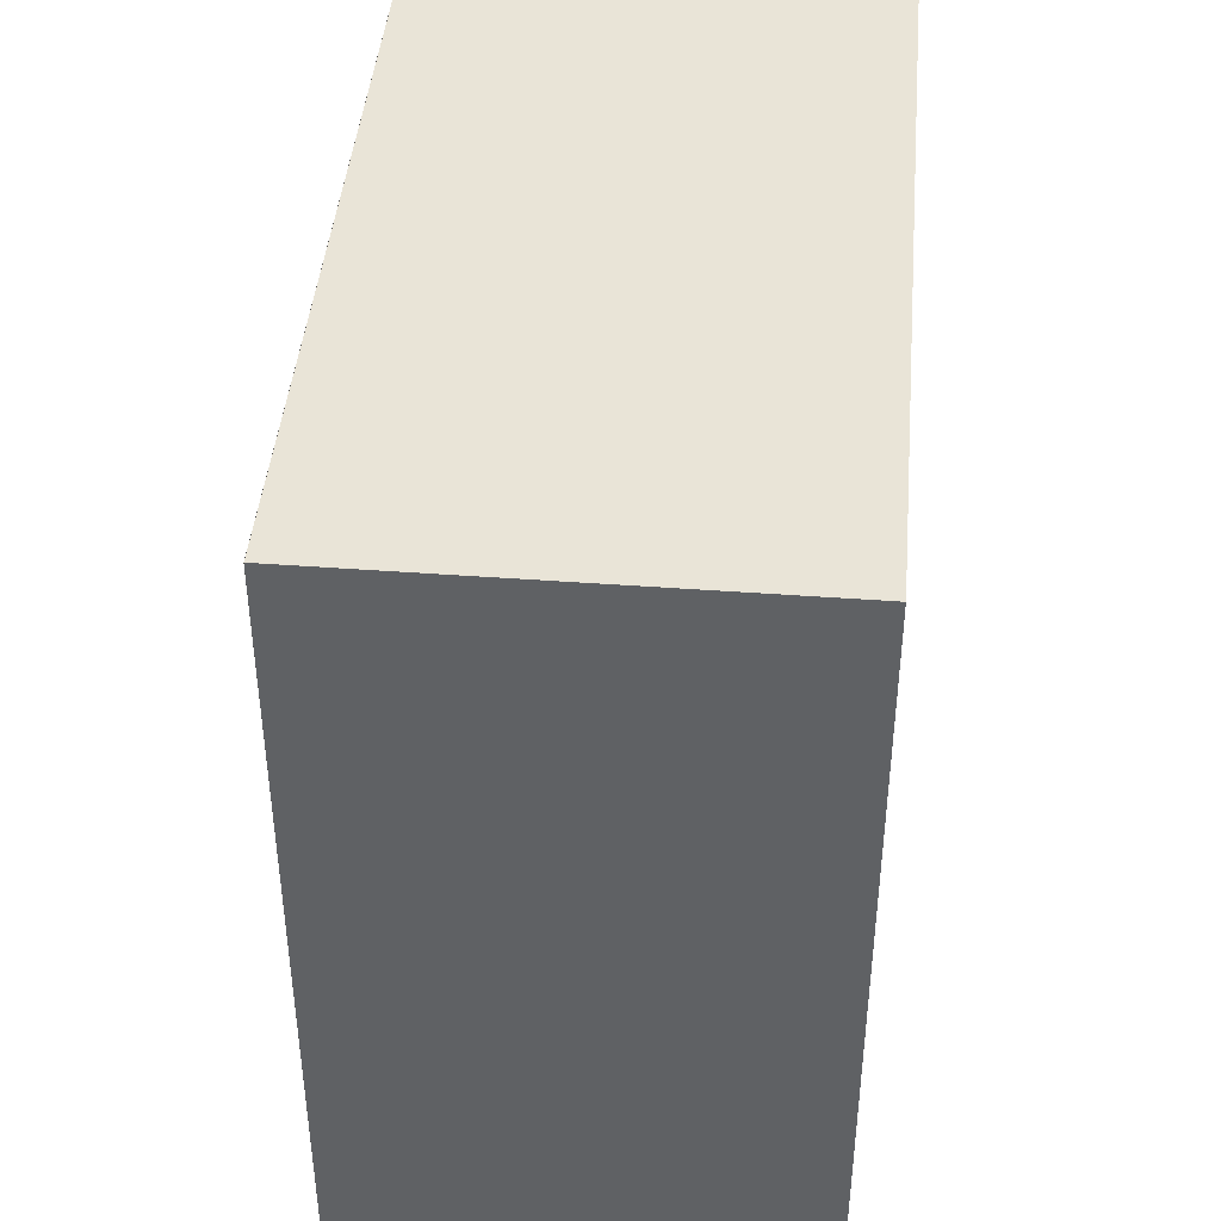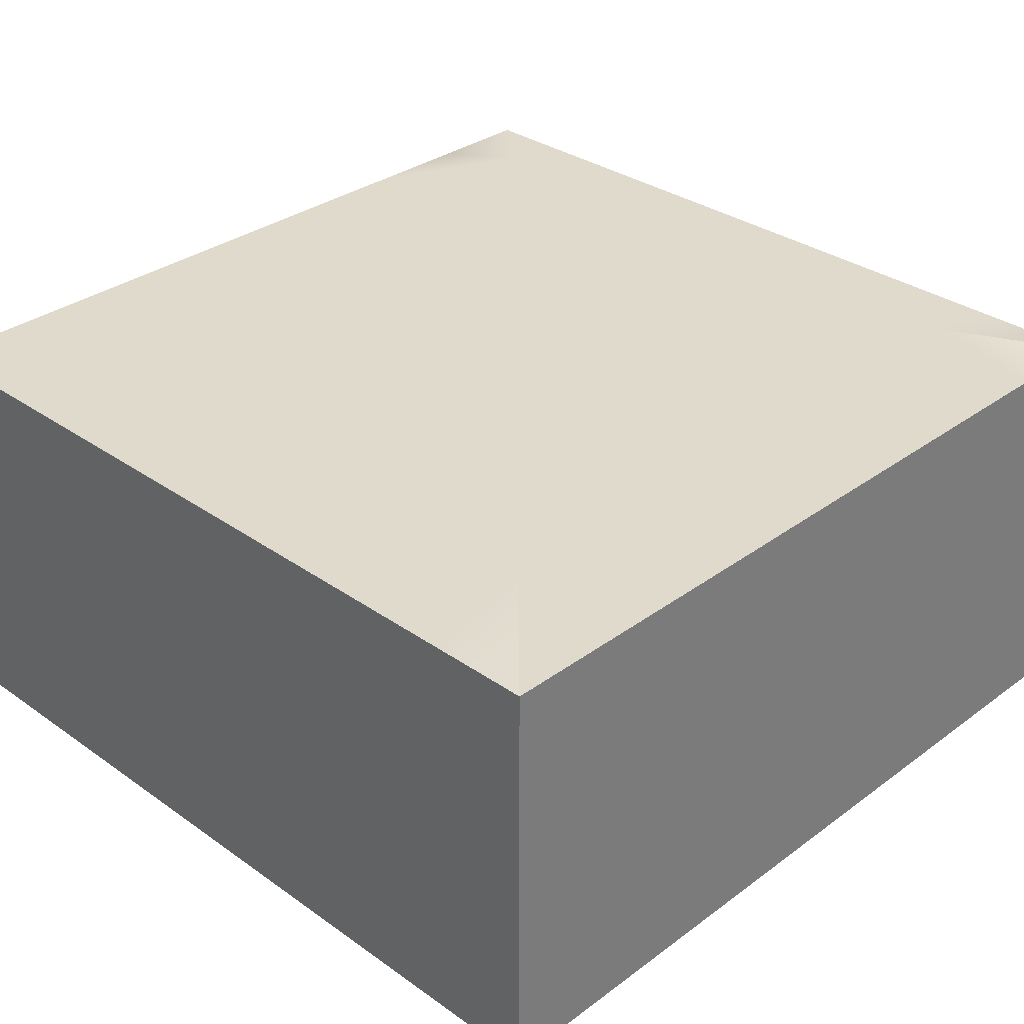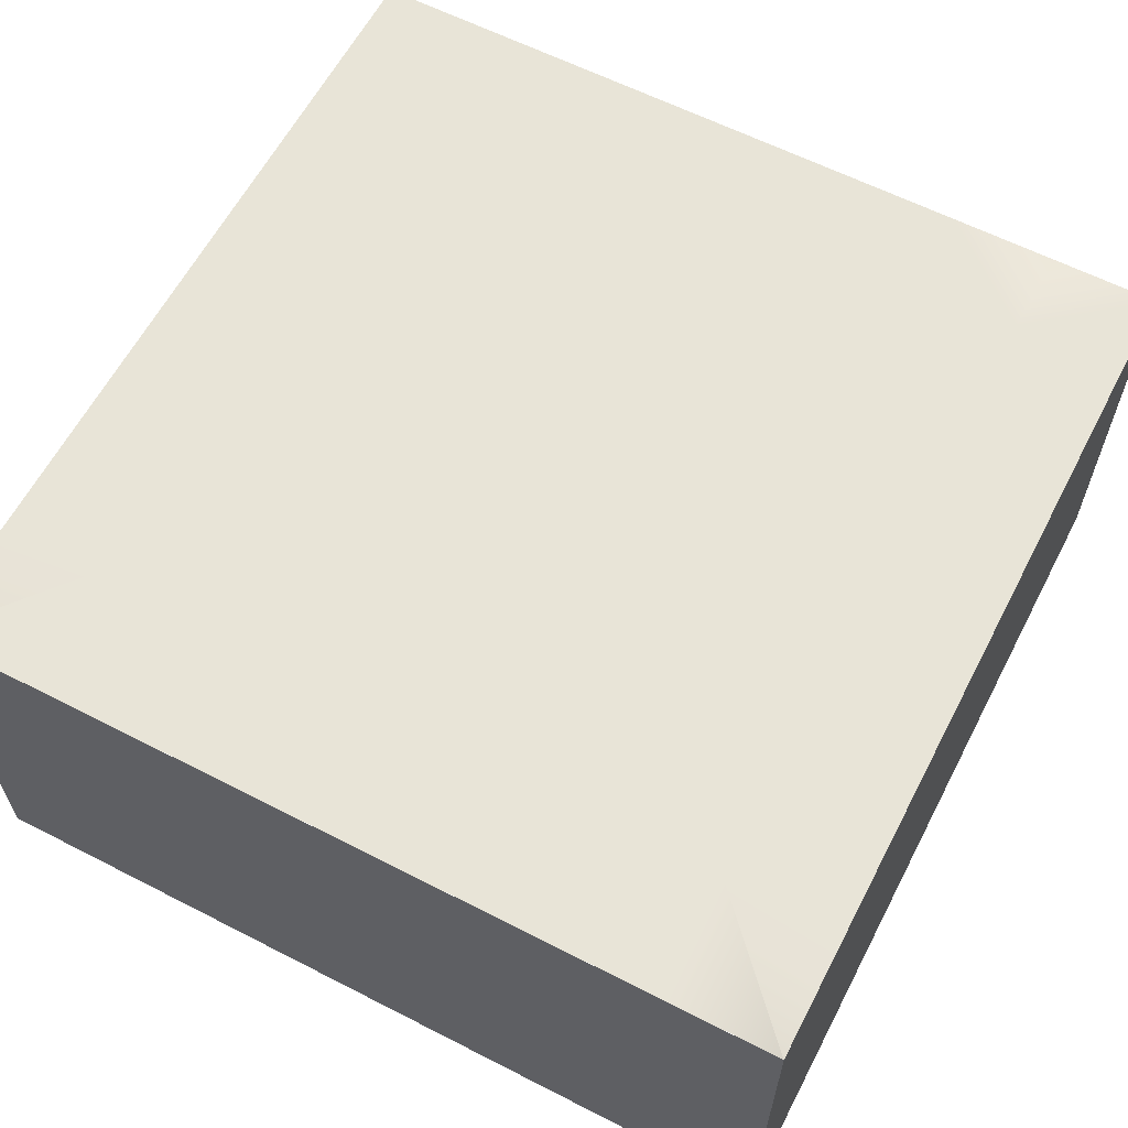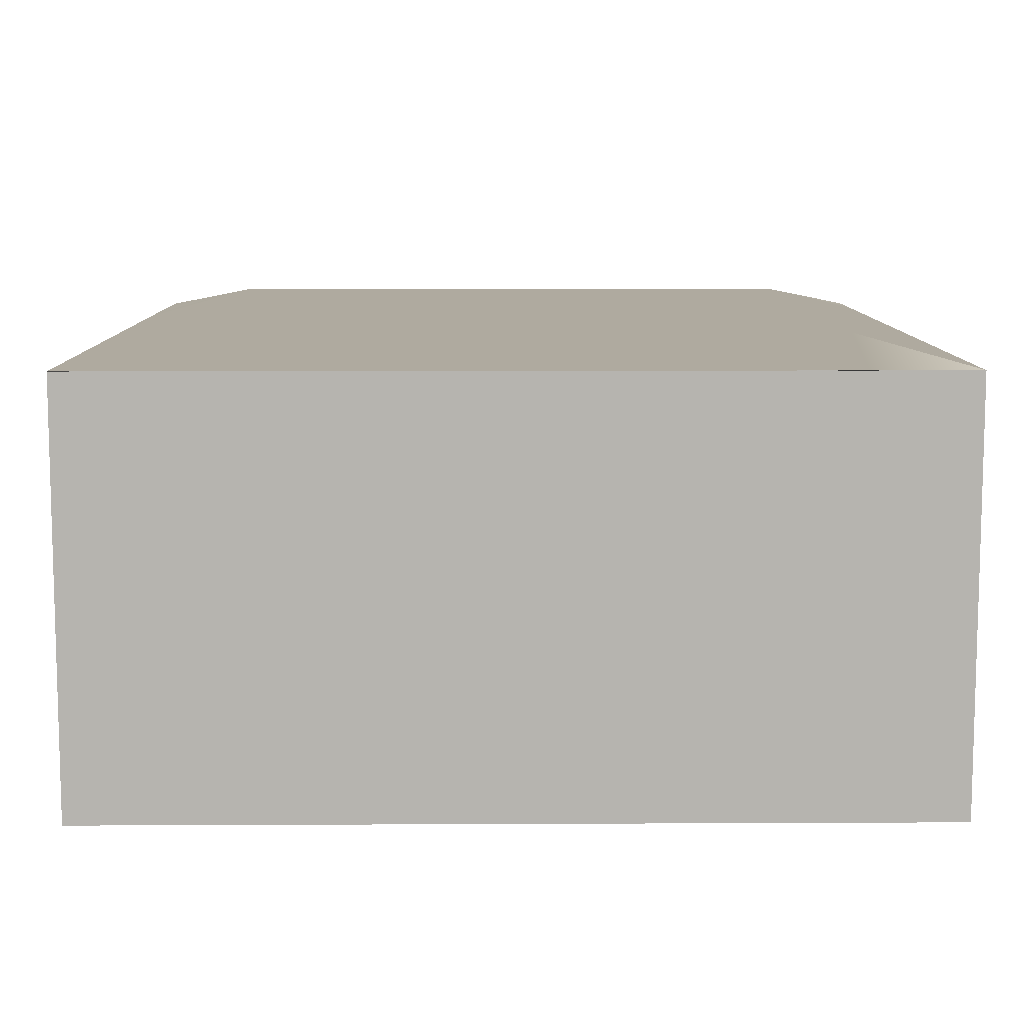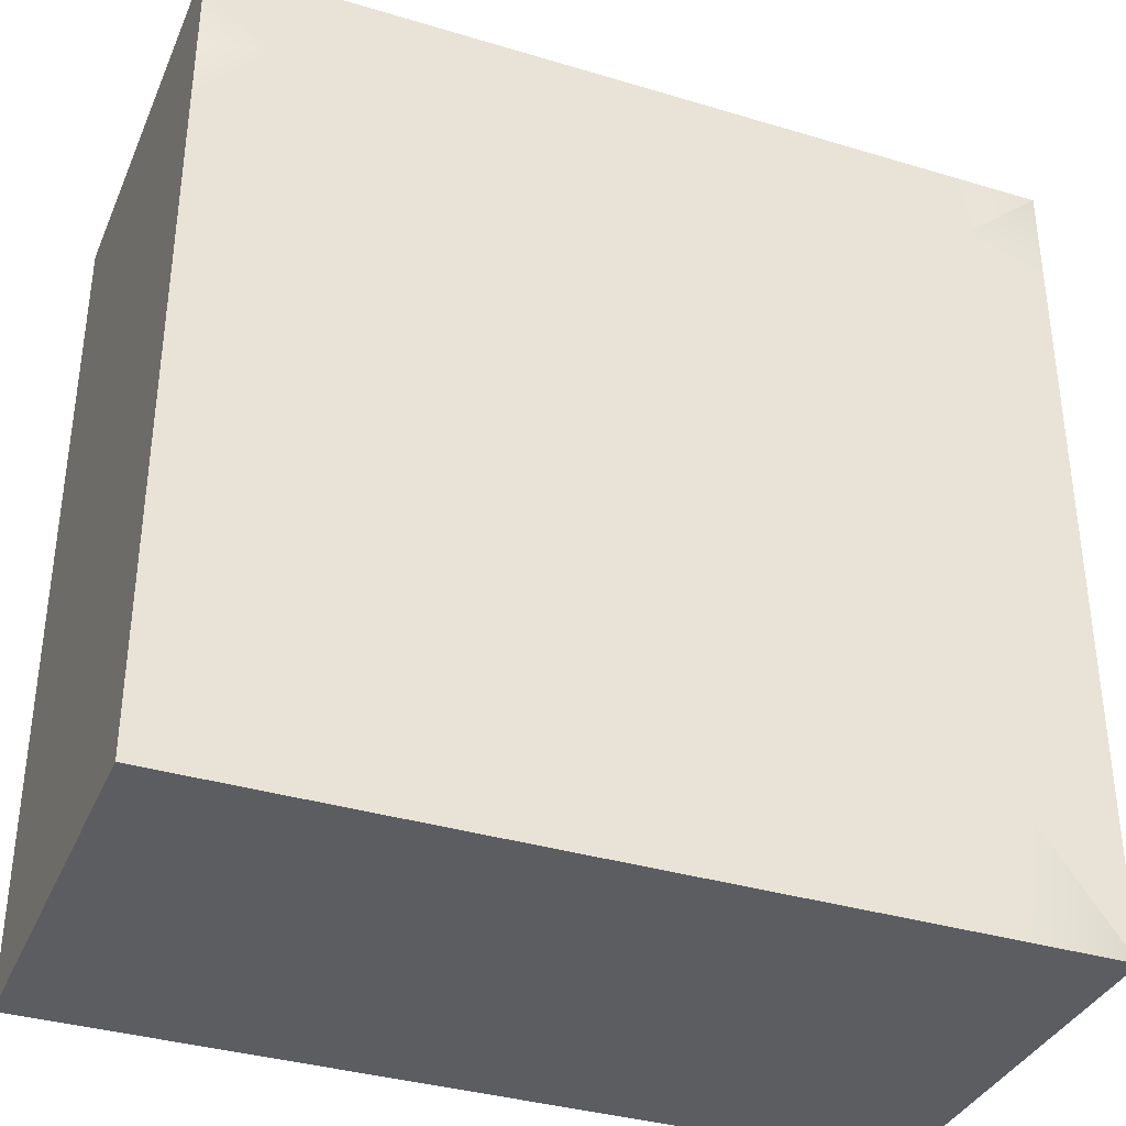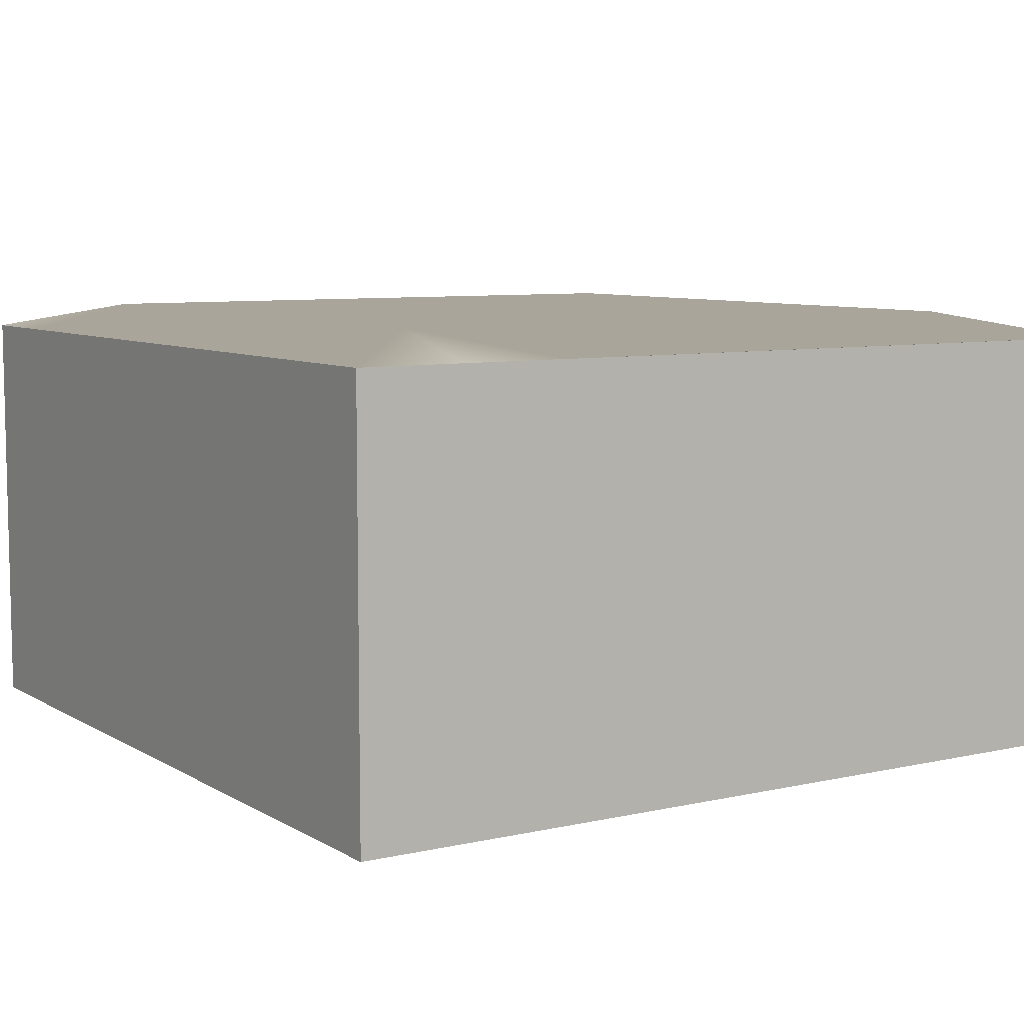
<metadata>
{"format":"obj","ext":"obj","renderer":"f3d","projection":"perspective","resolution":1024,"background":"white","views":[{"elev":43.3,"azim":-85.0,"up":"+Z"},{"elev":32.4,"azim":-135.6,"up":"+Y"},{"elev":61.4,"azim":-62.5,"up":"+Y"},{"elev":9.4,"azim":179.3,"up":"+Y"},{"elev":-36.0,"azim":158.5,"up":"+Z"},{"elev":7.6,"azim":57.5,"up":"+Y"}]}
</metadata>
<code>
g default
v -800 0.07264 800
v 800 0.07264 800
v -800 0.07264 -800
v 800 0.07264 -800
v 0 48.33 0
v -800 0.07264 0
v 0 0.07264 800
v 800 0.07264 0
v 0 0.07264 -800
v -400 48.33 -400
v -400 0.07264 -800
v -800 0.07264 -400
v -400 48.33 0
v 0 48.33 -400
v -400 48.33 400
v -800 0.07264 400
v -400 0.07264 800
v 0 48.33 400
v 400 48.33 400
v 400 0.07264 800
v 800 0.07264 400
v 400 48.33 0
v 400 48.33 -400
v 800 0.07264 -400
v 400 0.07264 -800
v -200 48.33 -600
v 0 48.33 -600
v -200 0.07264 -800
v -400 48.33 -600
v -200 48.33 -400
v -600 48.33 200
v -600 48.33 0
v -800 0.07264 200
v -600 48.33 400
v -400 48.33 200
v 200 48.33 600
v 0 48.33 600
v 200 0.07264 800
v 400 48.33 600
v 200 48.33 400
v 600 48.33 -200
v 600 48.33 0
v 800 0.07264 -200
v 600 48.33 -400
v 400 48.33 -200
v -600 48.33 -600
v -600 0.07264 -800
v -800 0.07264 -600
v -600 48.33 -400
v -600 48.33 -200
v -800 0.07264 -200
v -400 48.33 -200
v -200 48.33 -200
v -200 48.33 0
v 0 48.33 -200
v -600 48.33 600
v -800 0.07264 600
v -600 0.07264 800
v -400 48.33 600
v -200 48.33 600
v -200 0.07264 800
v -200 48.33 400
v -200 48.33 200
v 0 48.33 200
v 600 48.33 600
v 600 0.07264 800
v 800 0.07264 600
v 600 48.33 400
v 600 48.33 200
v 800 0.07264 200
v 400 48.33 200
v 200 48.33 200
v 200 48.33 0
v 600 48.33 -600
v 800 0.07264 -600
v 600 0.07264 -800
v 400 48.33 -600
v 200 48.33 -600
v 200 0.07264 -800
v 200 48.33 -400
v 200 48.33 -200
g polySurface7 polySurface5
f 14 27 30
f 30 27 26
f 13 32 35
f 35 32 31
f 18 37 40
f 40 37 36
f 22 42 45
f 45 42 41
f 29 11 46
f 46 11 47
f 12 51 49
f 49 51 50
f 52 13 53
f 53 13 54
f 34 16 56
f 56 16 57
f 17 61 59
f 59 61 60
f 62 18 63
f 63 18 64
f 39 20 65
f 65 20 66
f 21 70 68
f 68 70 69
f 71 22 72
f 72 22 73
f 44 24 74
f 74 24 75
f 25 79 77
f 77 79 78
f 80 14 81
f 81 14 55
f 27 9 26
f 26 9 28
f 11 29 28
f 28 29 26
f 29 10 26
f 26 10 30
f 32 6 31
f 31 6 33
f 16 34 33
f 33 34 31
f 34 15 31
f 31 15 35
f 37 7 36
f 36 7 38
f 20 39 38
f 38 39 36
f 39 19 36
f 36 19 40
f 42 8 41
f 41 8 43
f 24 44 43
f 43 44 41
f 44 23 41
f 41 23 45
f 47 3 46
f 46 3 48
f 48 12 46
f 46 12 49
f 10 29 49
f 49 29 46
f 51 6 50
f 50 6 32
f 13 52 32
f 32 52 50
f 52 10 50
f 50 10 49
f 5 55 54
f 54 55 53
f 55 14 53
f 53 14 30
f 10 52 30
f 30 52 53
f 57 1 56
f 56 1 58
f 58 17 56
f 56 17 59
f 15 34 59
f 59 34 56
f 61 7 60
f 60 7 37
f 18 62 37
f 37 62 60
f 62 15 60
f 60 15 59
f 5 54 64
f 64 54 63
f 54 13 63
f 63 13 35
f 15 62 35
f 35 62 63
f 66 2 65
f 65 2 67
f 67 21 65
f 65 21 68
f 19 39 68
f 68 39 65
f 70 8 69
f 69 8 42
f 22 71 42
f 42 71 69
f 71 19 69
f 69 19 68
f 5 64 73
f 73 64 72
f 64 18 72
f 72 18 40
f 19 71 40
f 40 71 72
f 75 4 74
f 74 4 76
f 76 25 74
f 74 25 77
f 23 44 77
f 77 44 74
f 79 9 78
f 78 9 27
f 14 80 27
f 27 80 78
f 80 23 78
f 78 23 77
f 5 73 55
f 55 73 81
f 73 22 81
f 81 22 45
f 23 80 45
f 45 80 81
g default
v -800 -800.1 800
v 800 -800.1 800
v -800 -0.102 800
v 800 -0.102 800
v -800 -0.102 -800
v 800 -0.102 -800
v -800 -800.1 -800
v 800 -800.1 -800
g pasted__pCube1 group
f 82 83 84
f 84 83 85
f 86 87 88
f 88 87 89
f 83 89 85
f 85 89 87
f 88 82 86
f 86 82 84

</code>
